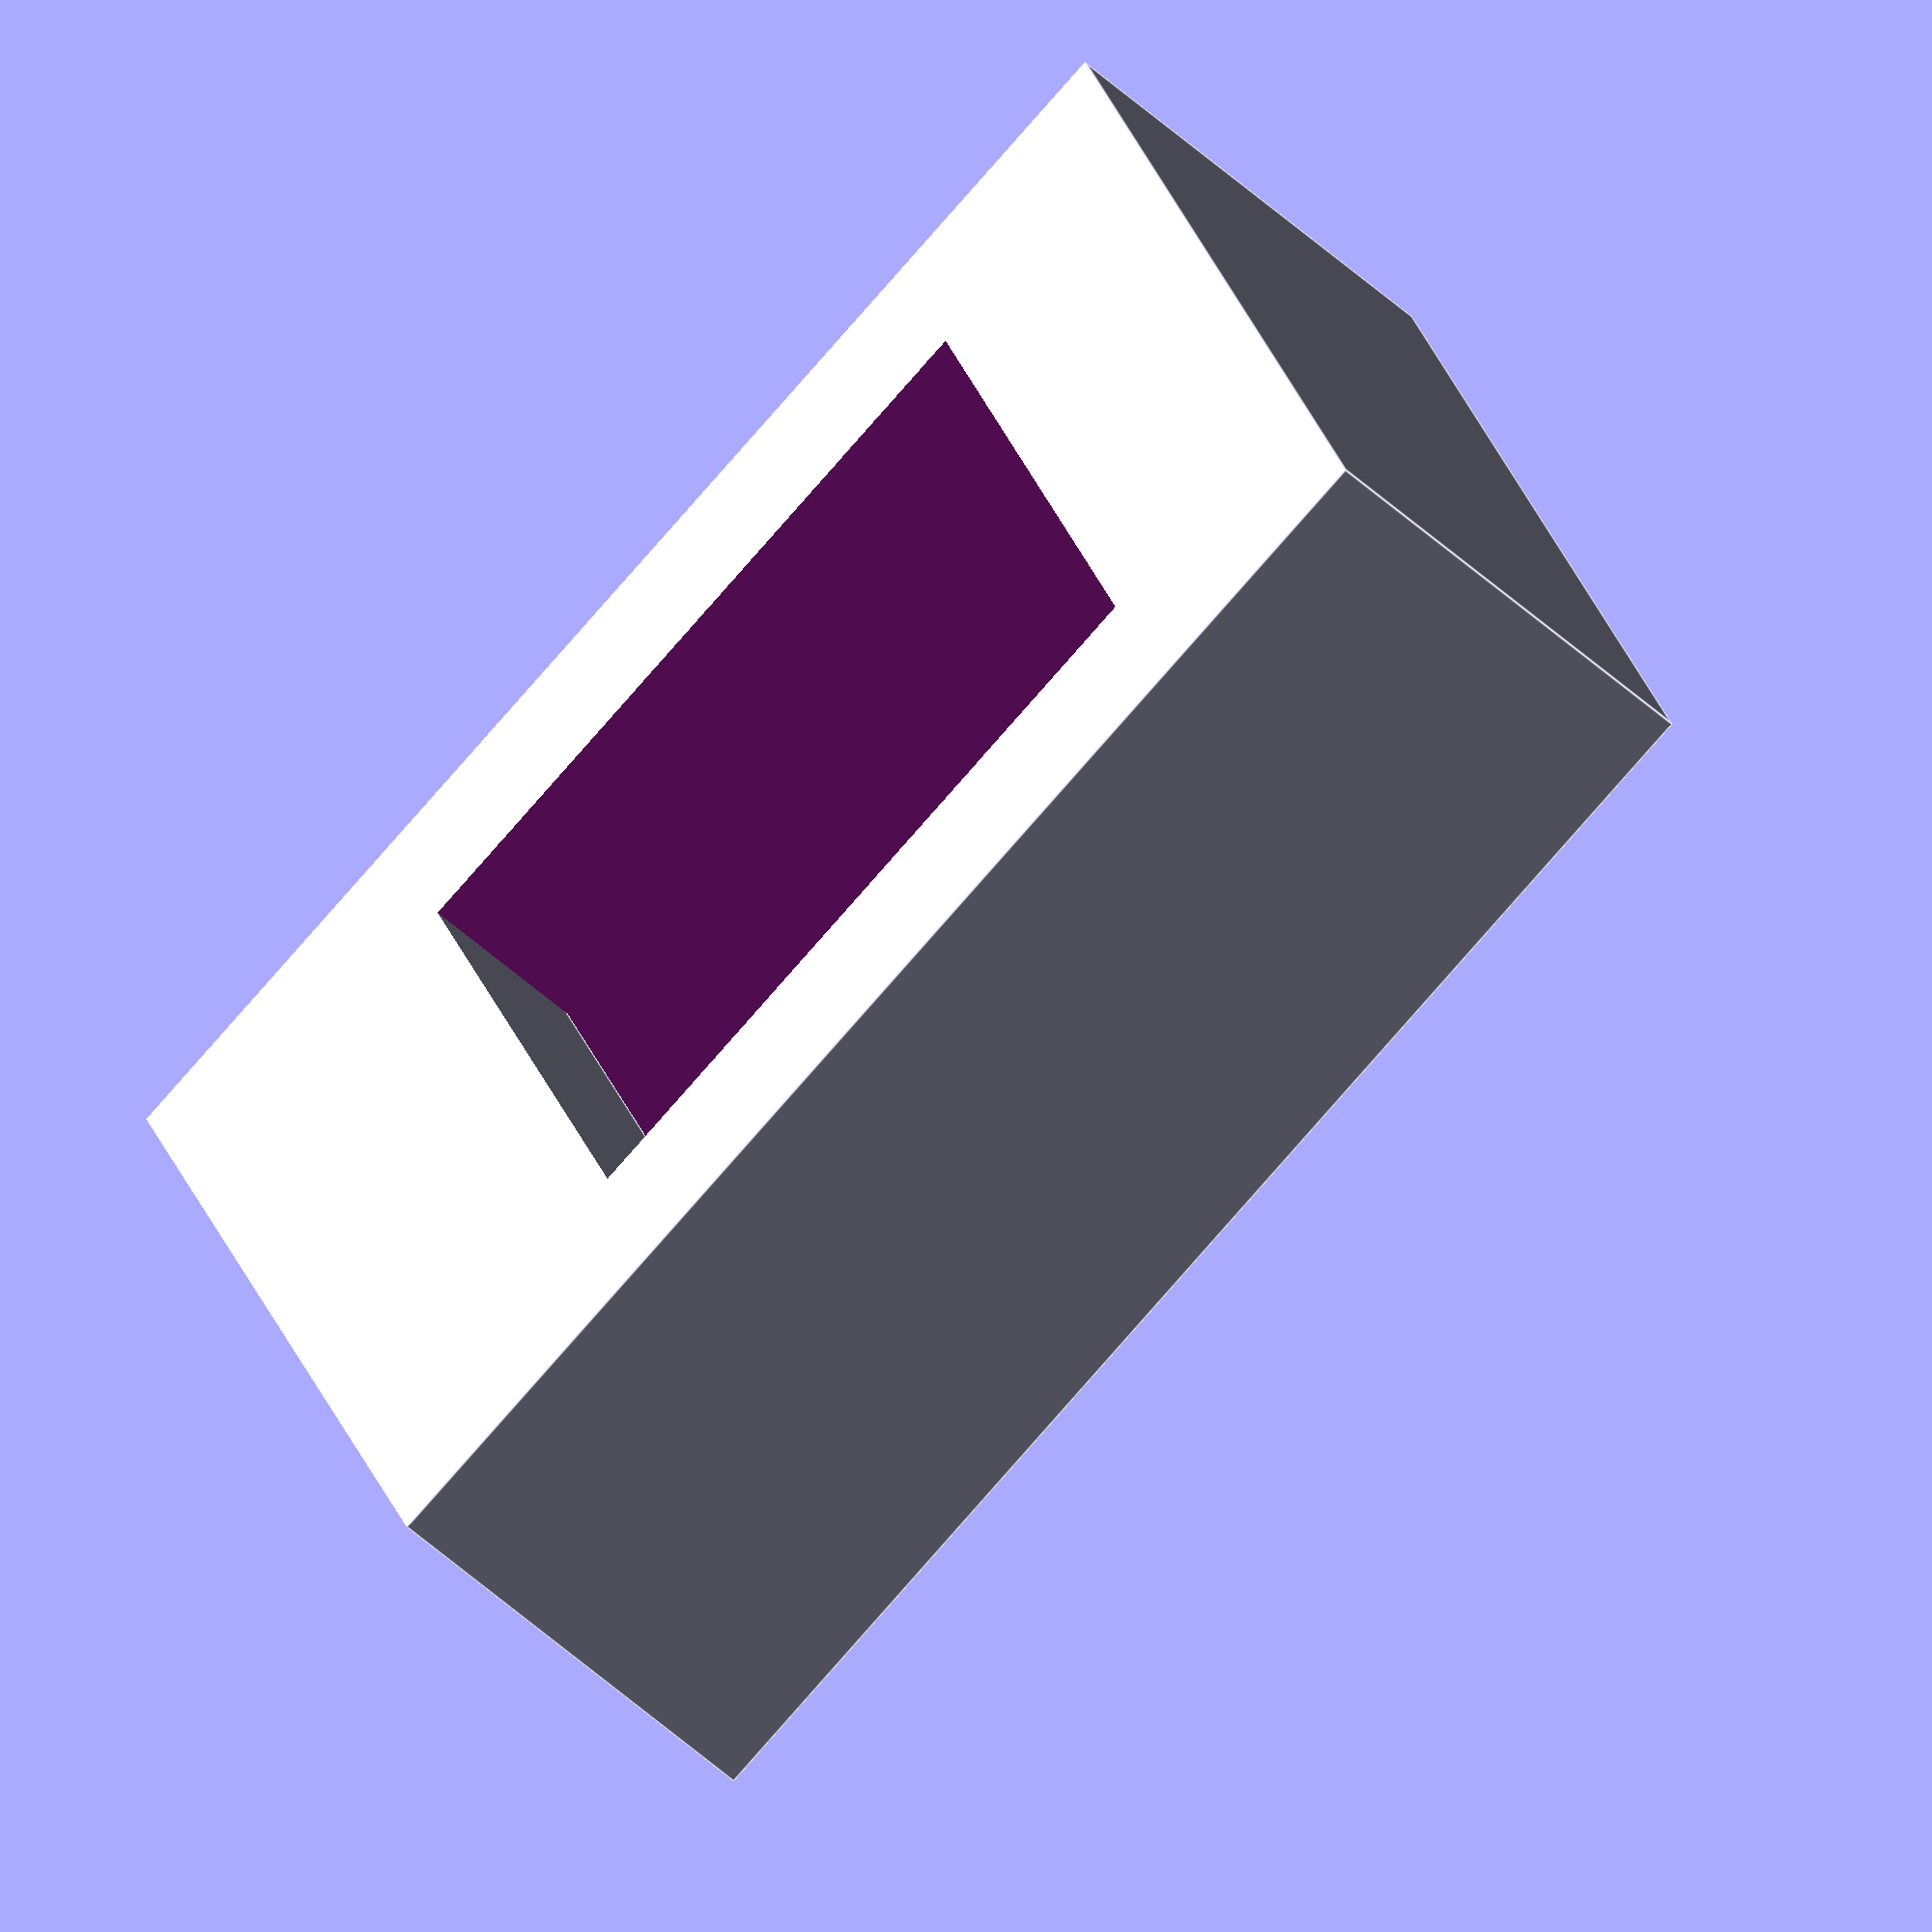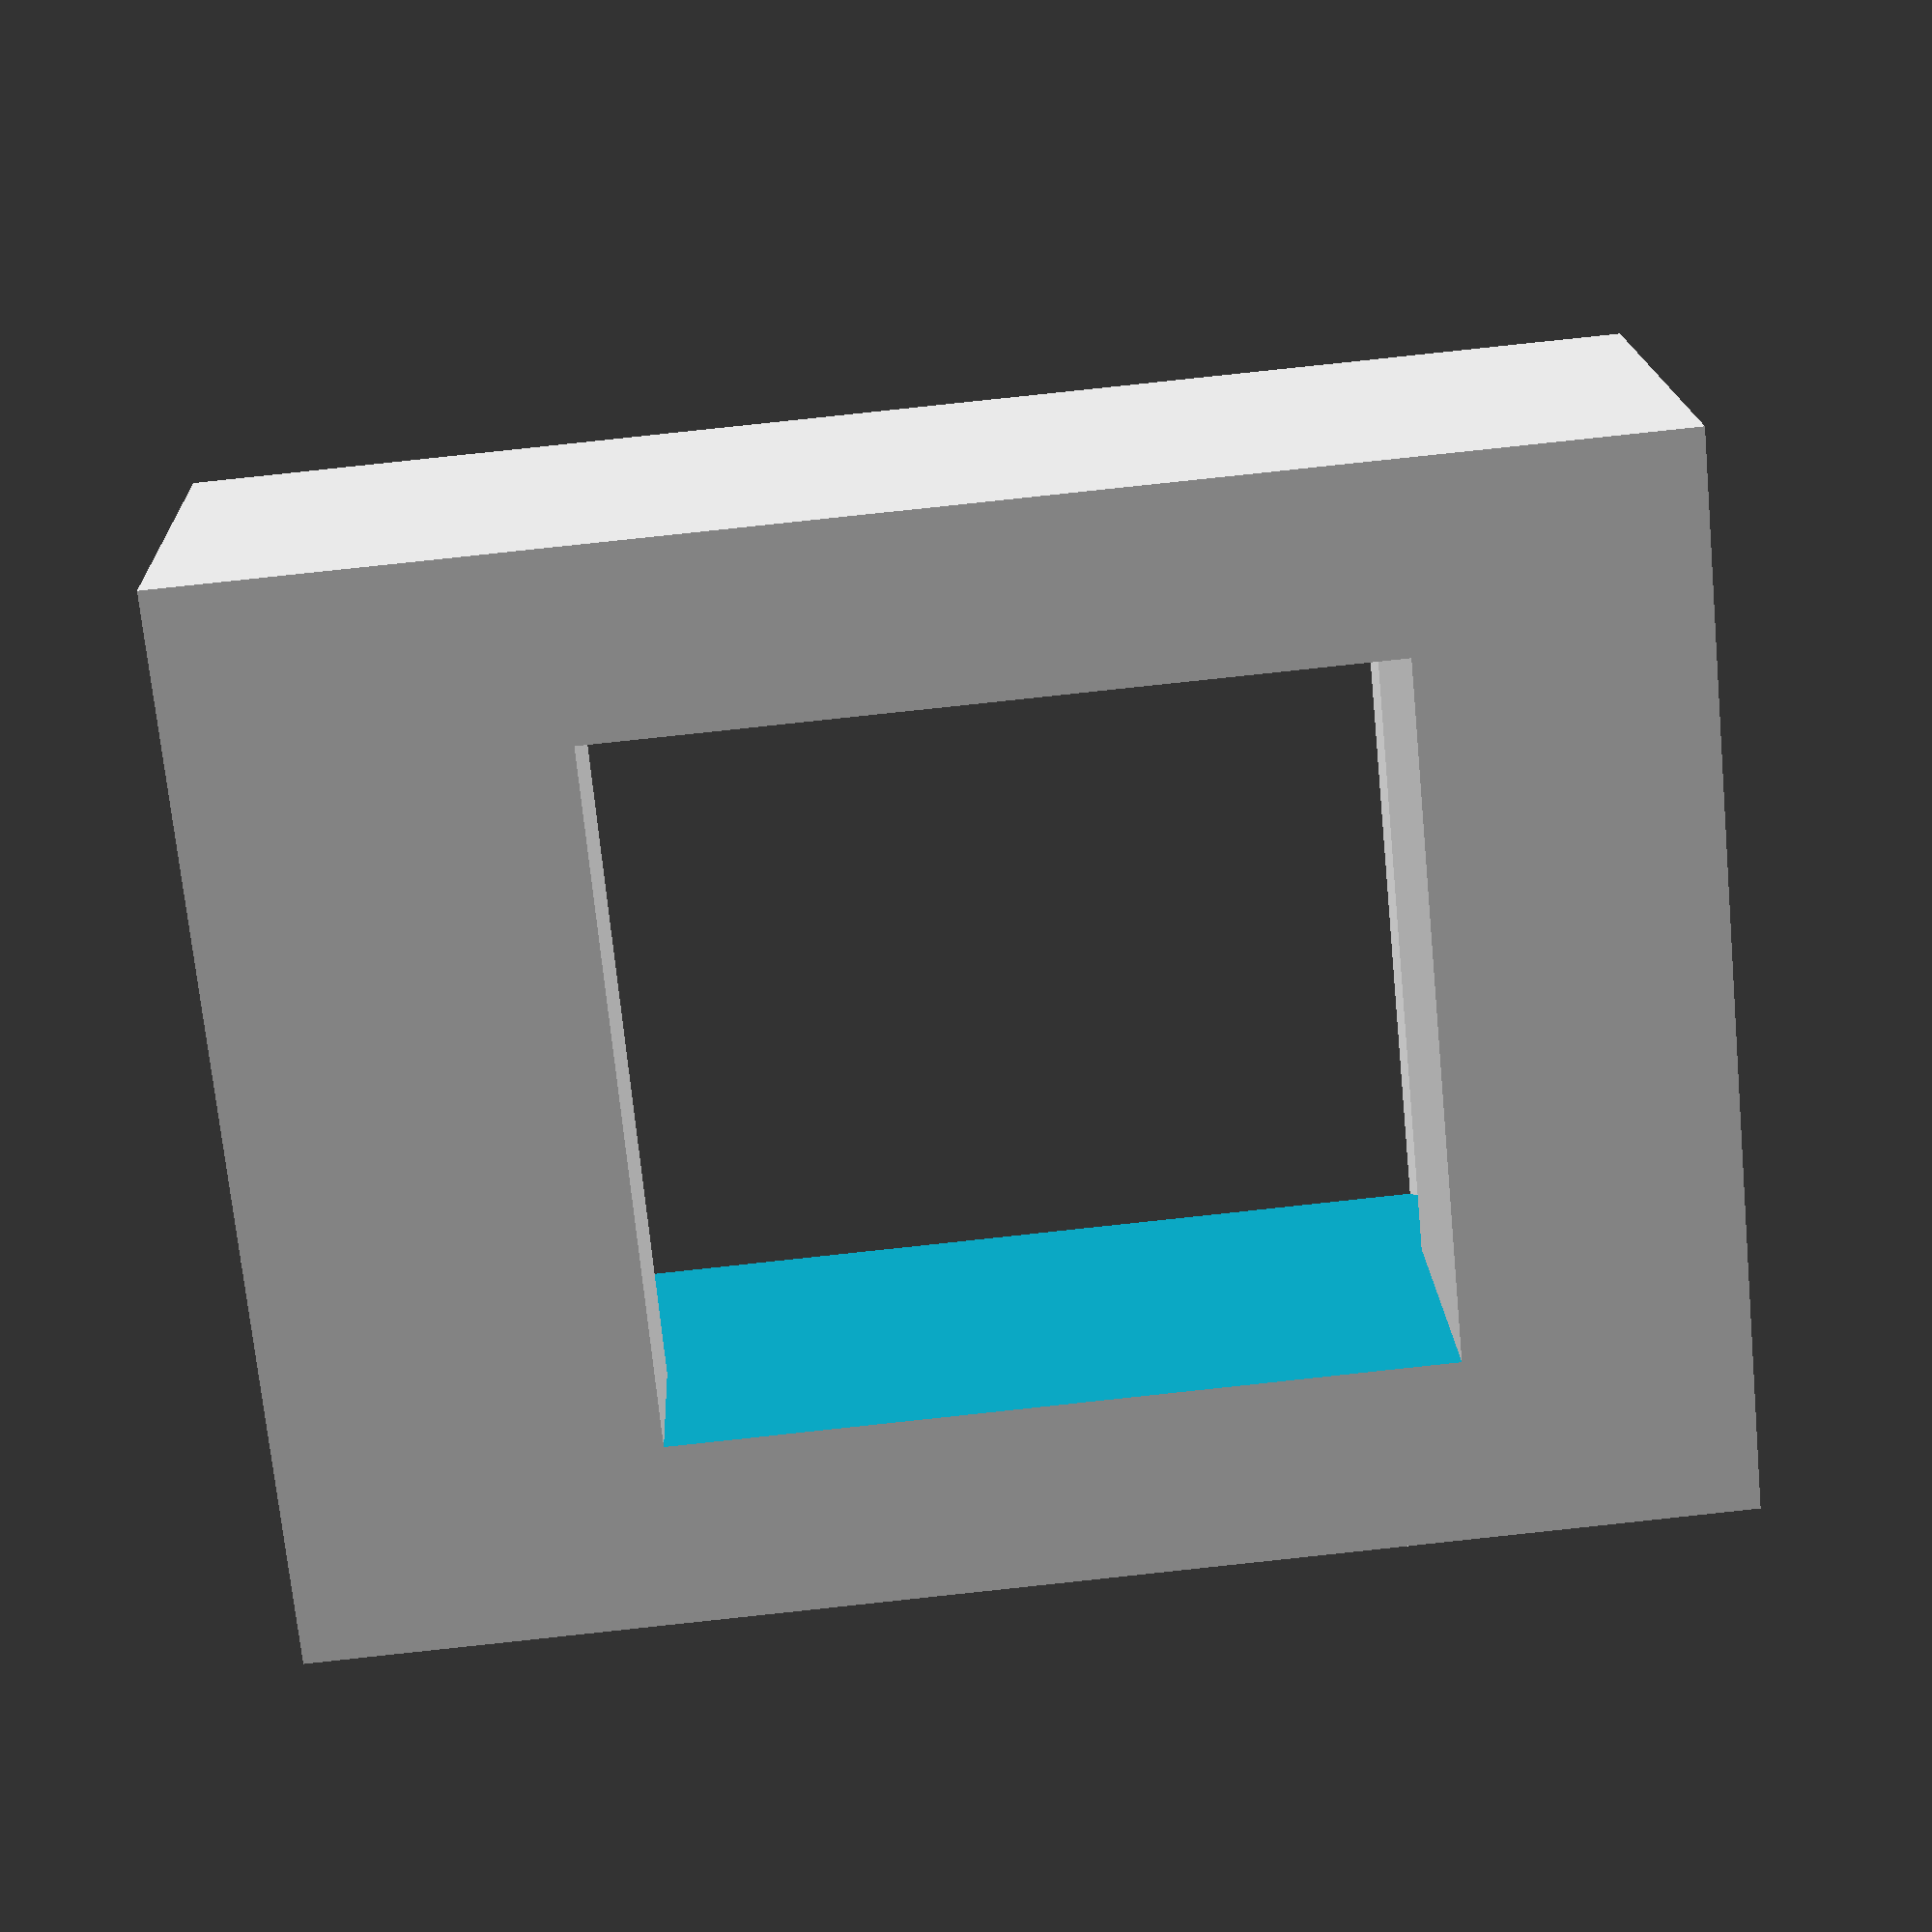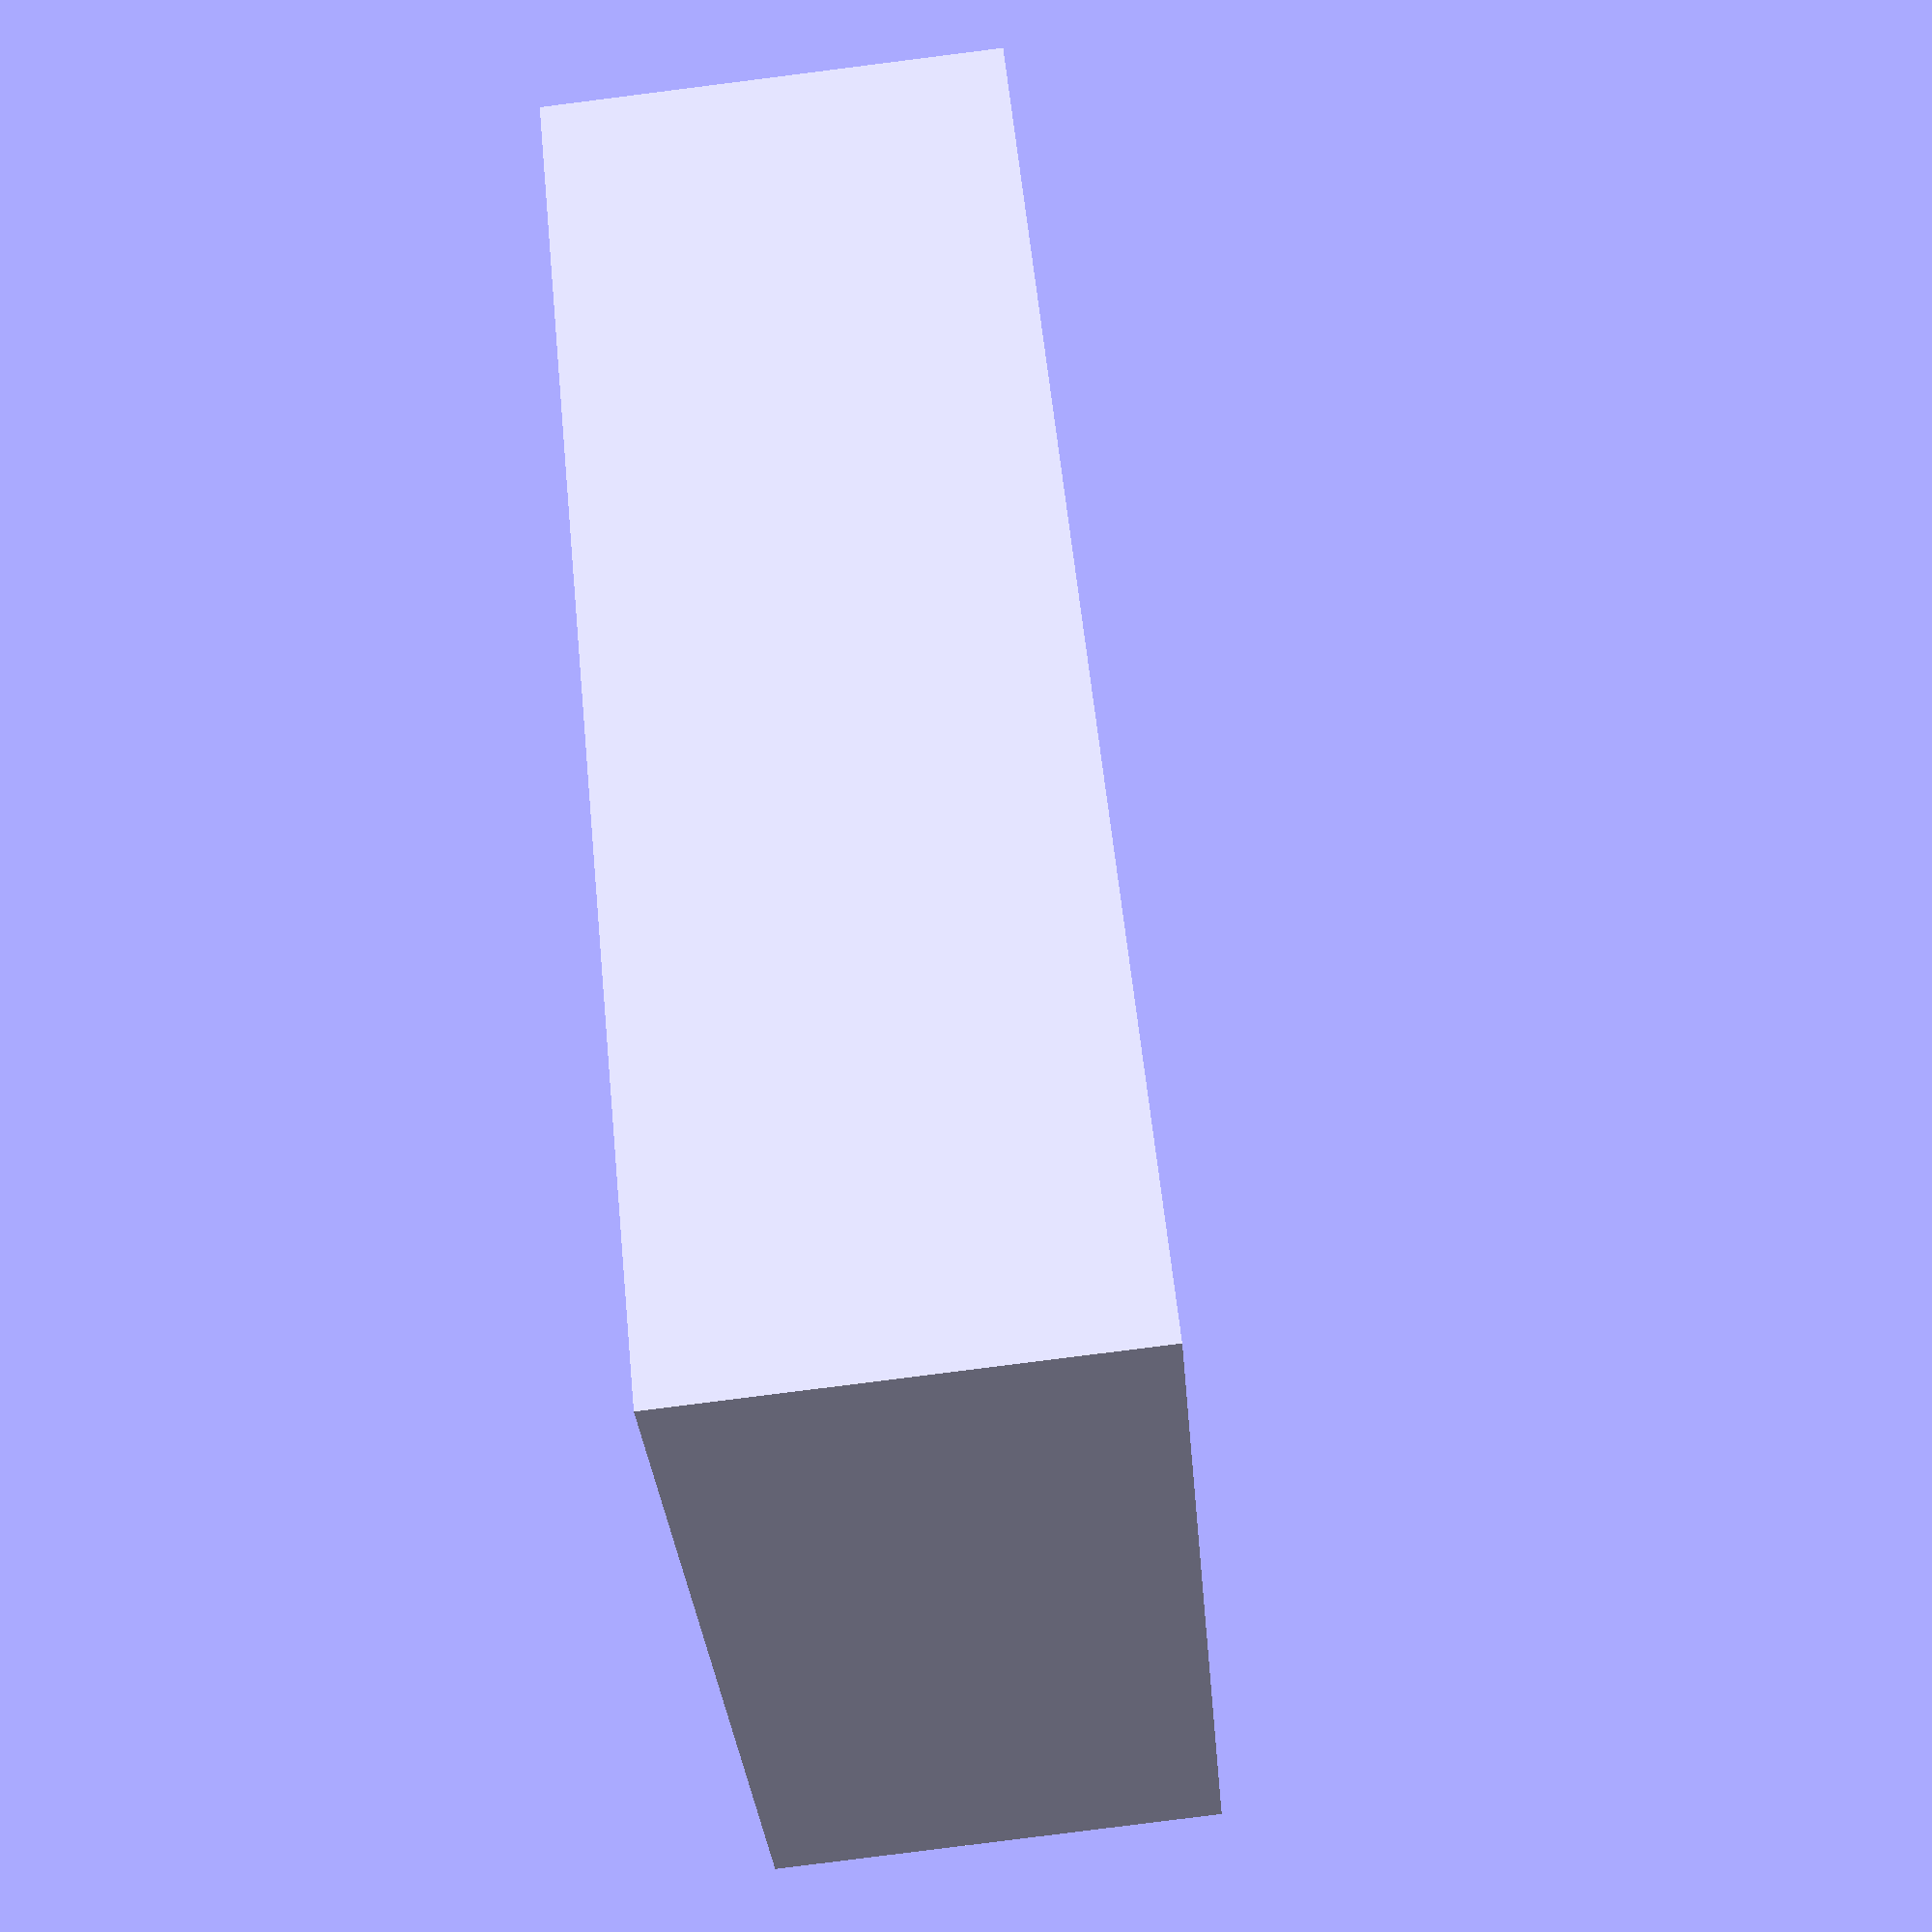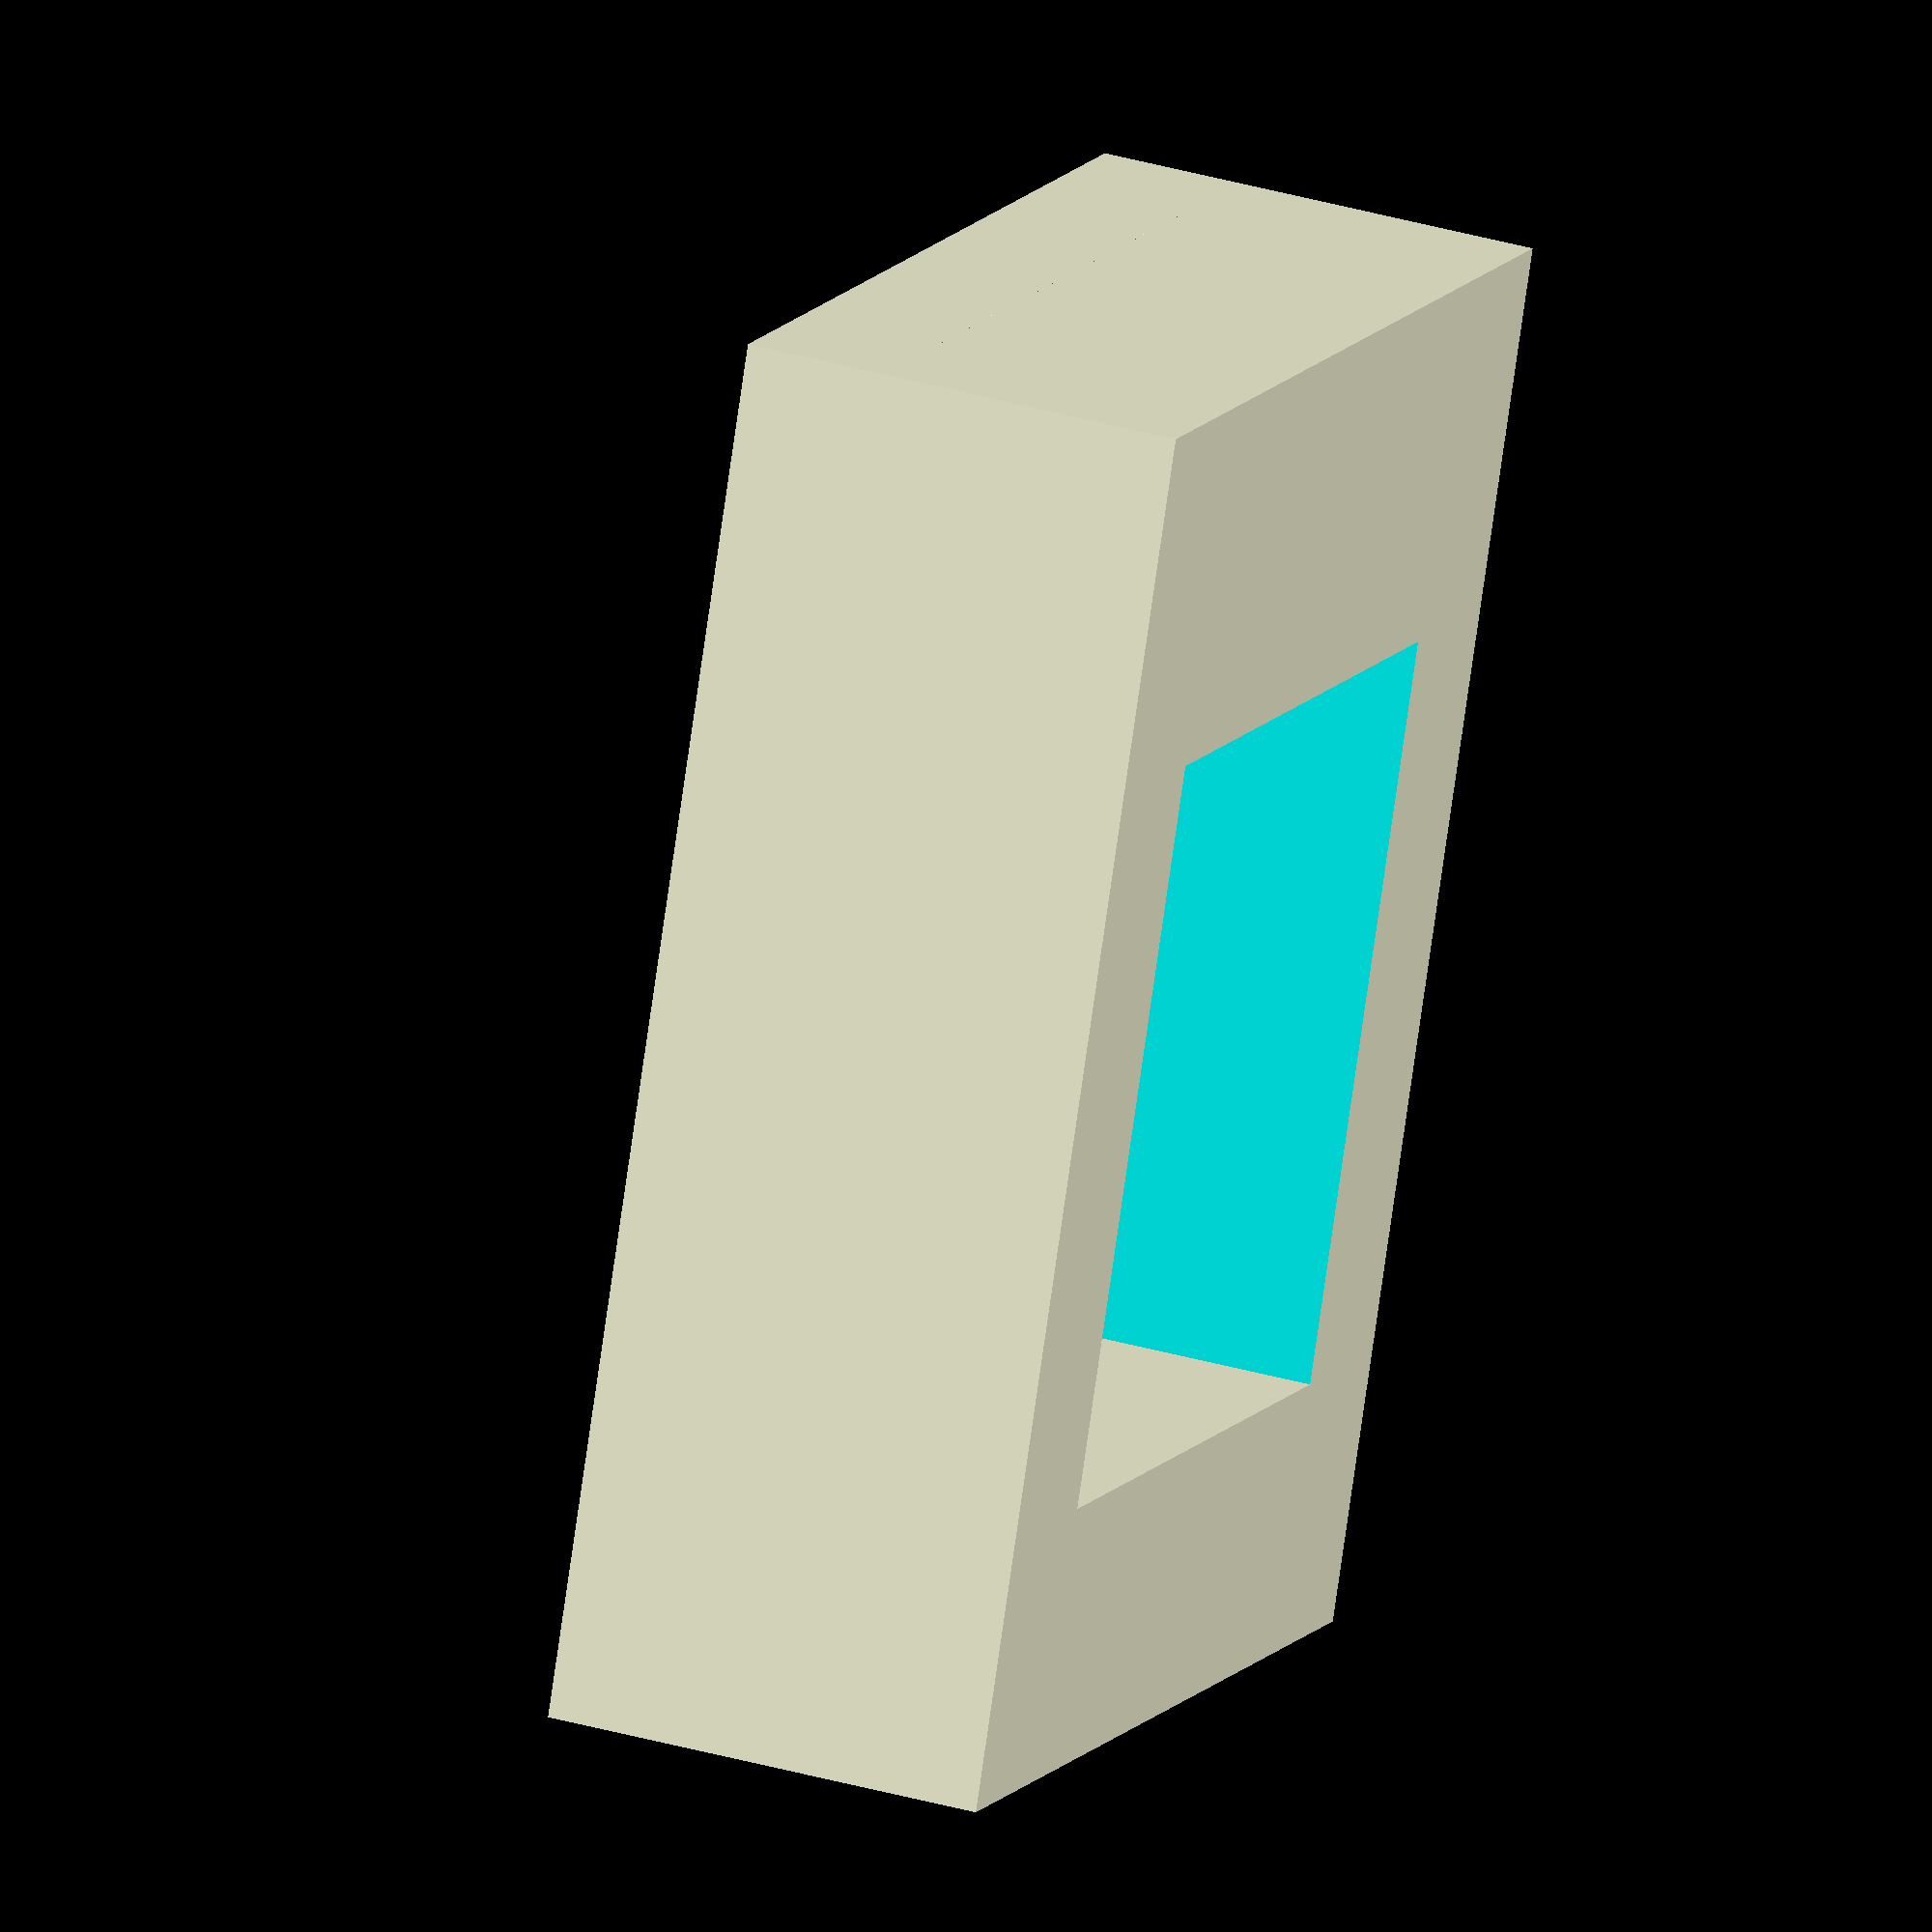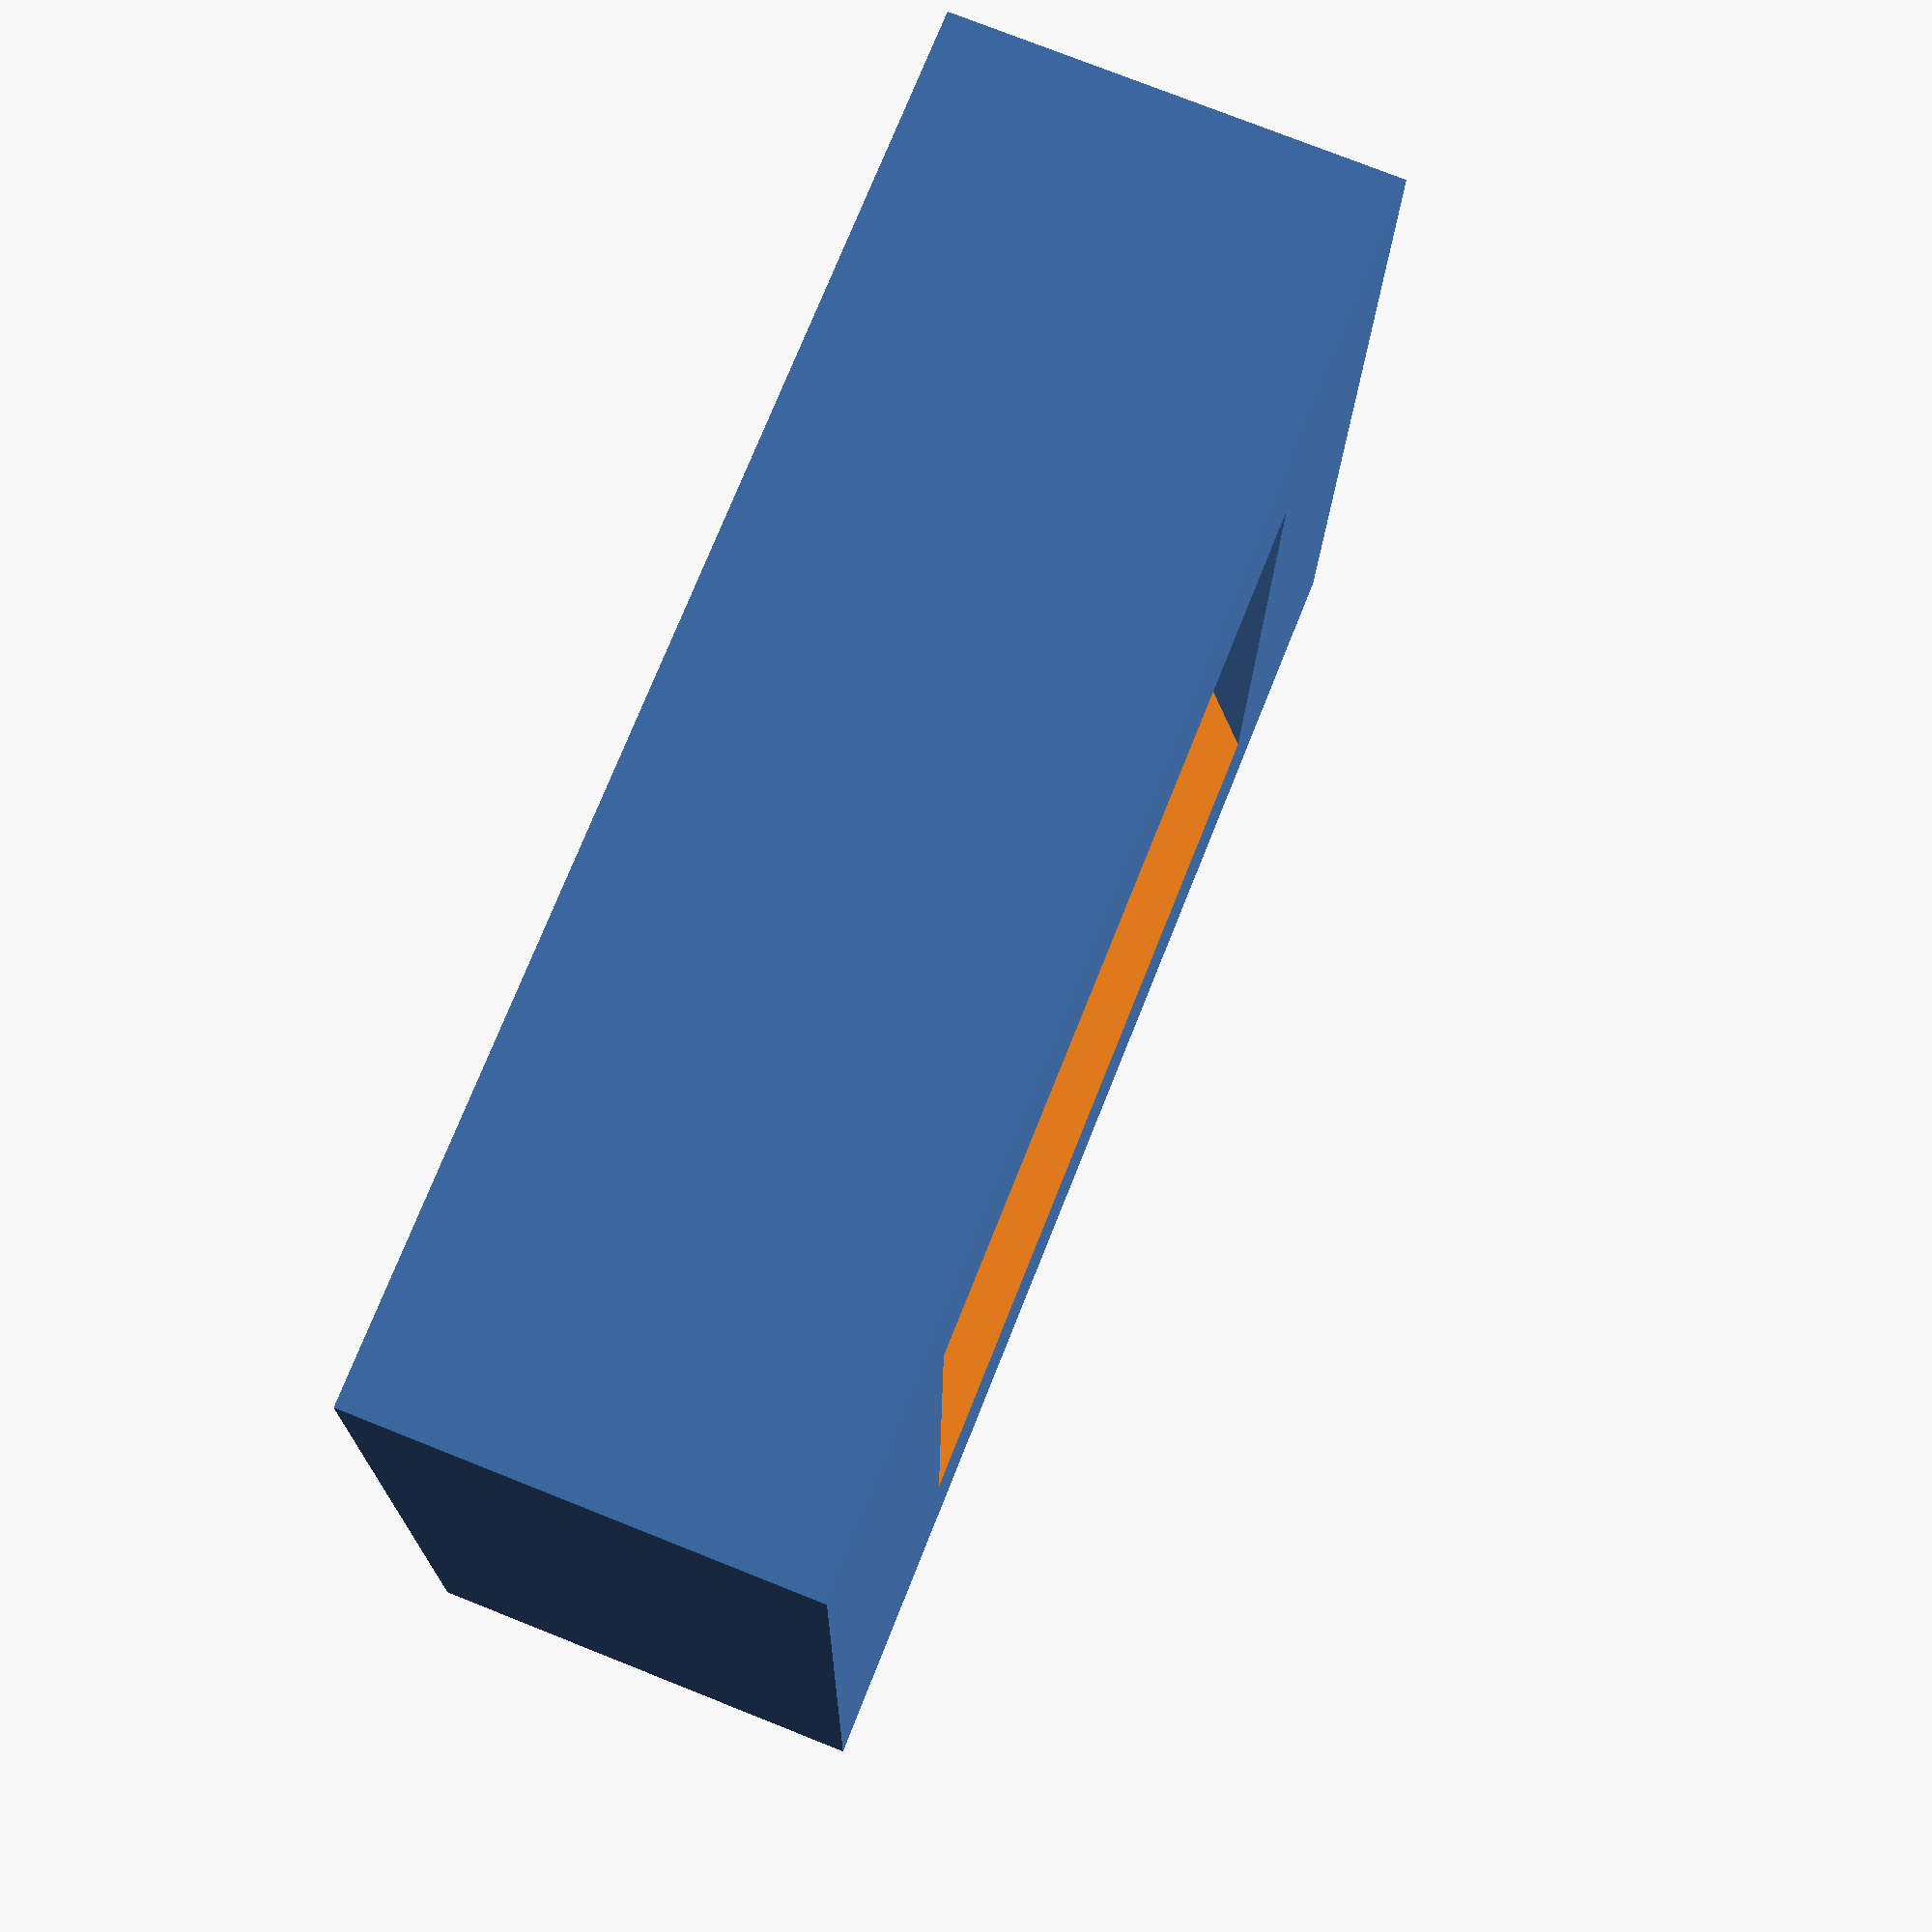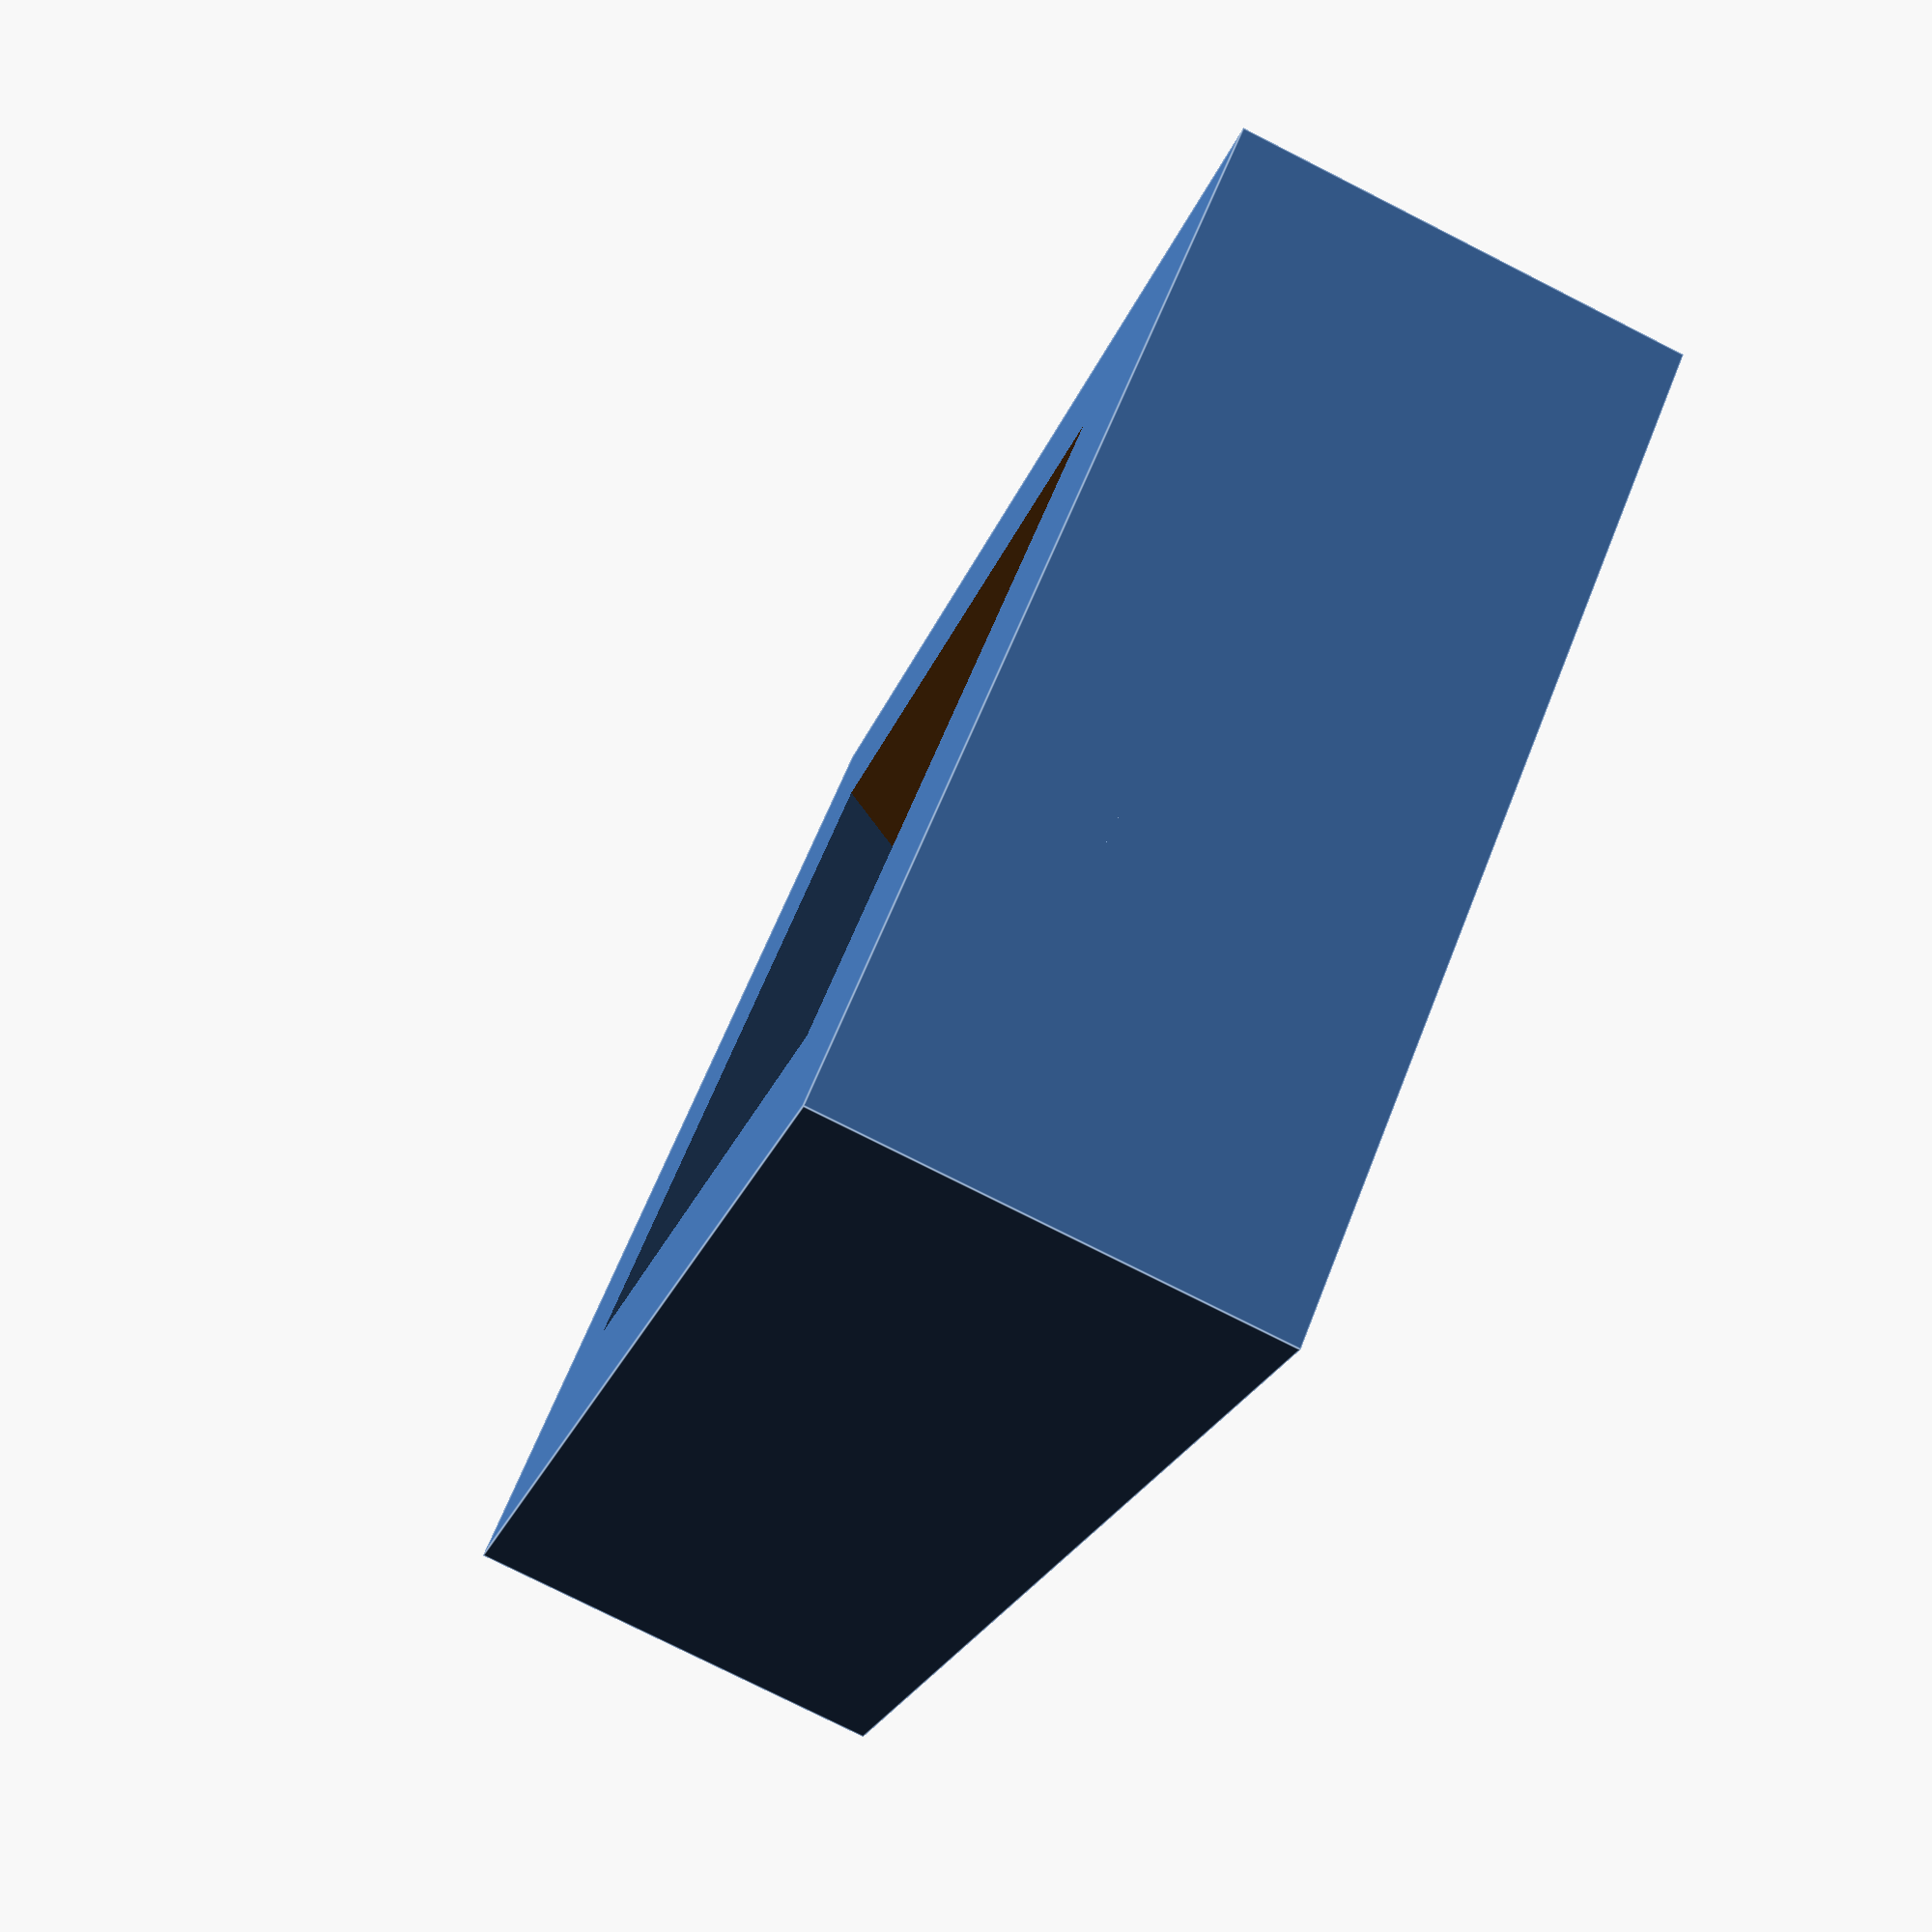
<openscad>


module keystone()
{
rotate([0,0,90]) {
	difference(){
	  translate([0,0,.1]) cube([23,30.5,9.8]);
	  translate([4,4,0]){
		difference(){
	 	 cube([15,22.5,10]);
	       	 translate([-1,-0.001,3.501]) cube([17,2,6.5]);
	    	 translate([-1,2.5,-3.40970]) rotate([45,0,0]) cube([17,2,6.5]);
		 translate([-1,18.501,6.001]) cube([17,4,4]);
	    	 translate([-1,20.5,0]) rotate([-45,0,0]) cube([17,2,6.5]);
 		 }
		}
    	      }
	}


}

module keystone_mount()
{
	rotate([0,0,0]) keystone();

}


keystone_mount();
</openscad>
<views>
elev=232.3 azim=159.8 roll=134.5 proj=o view=edges
elev=162.1 azim=174.4 roll=182.3 proj=p view=solid
elev=264.1 azim=323.0 roll=82.8 proj=p view=wireframe
elev=144.8 azim=292.9 roll=248.9 proj=o view=solid
elev=104.1 azim=178.2 roll=68.3 proj=p view=solid
elev=78.3 azim=307.1 roll=243.2 proj=p view=edges
</views>
